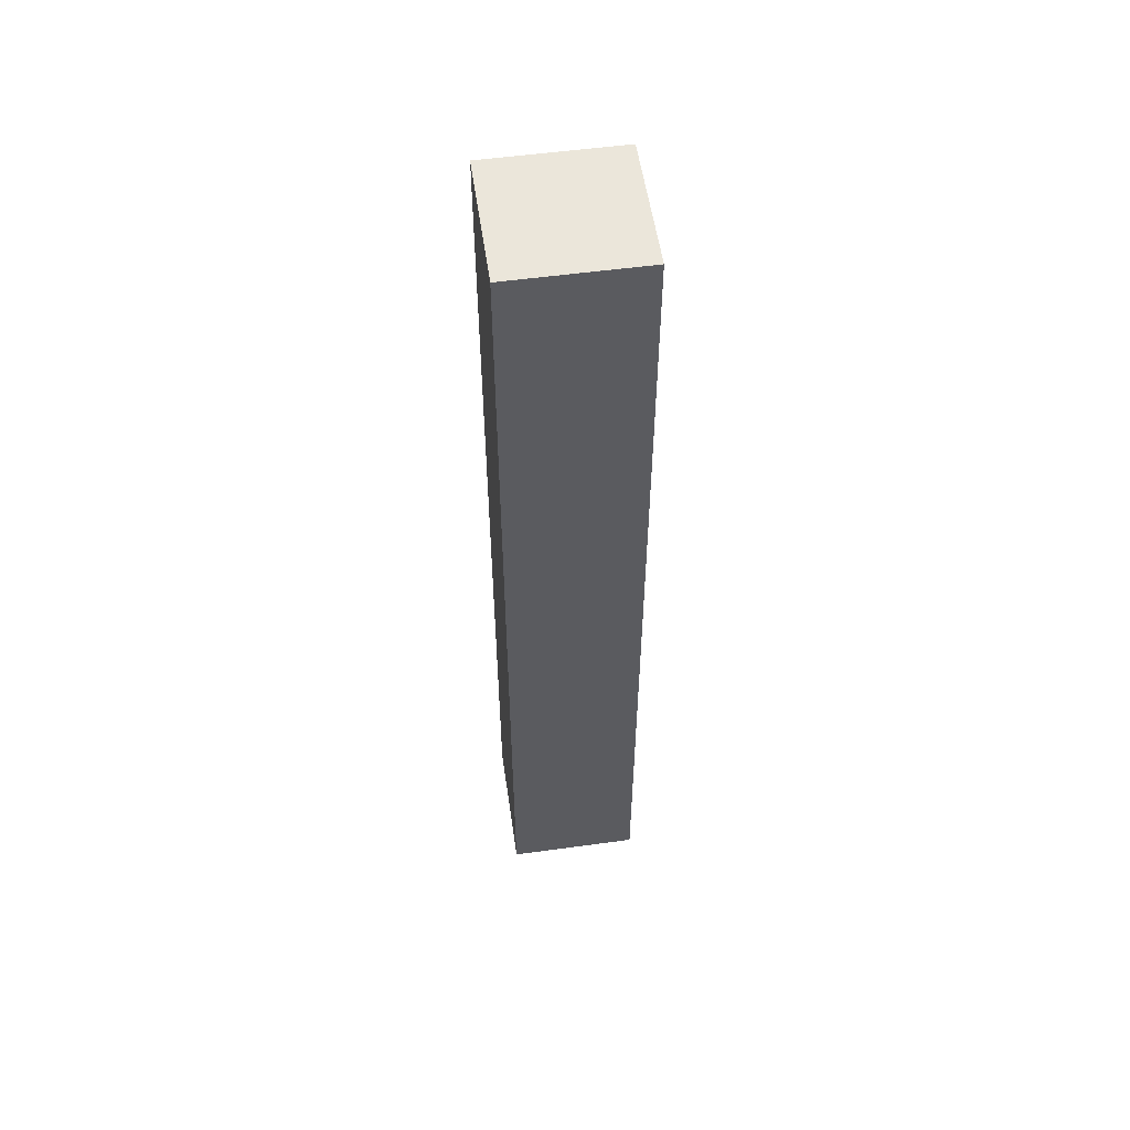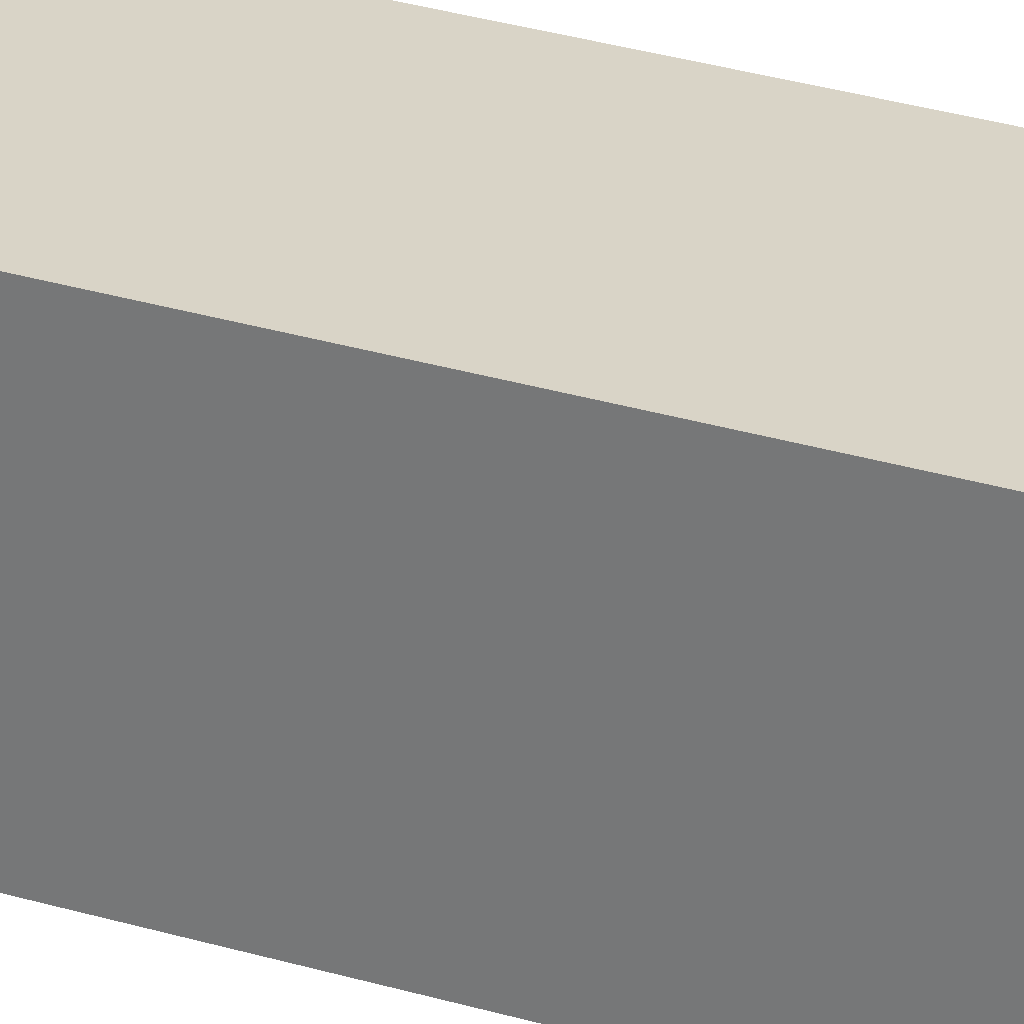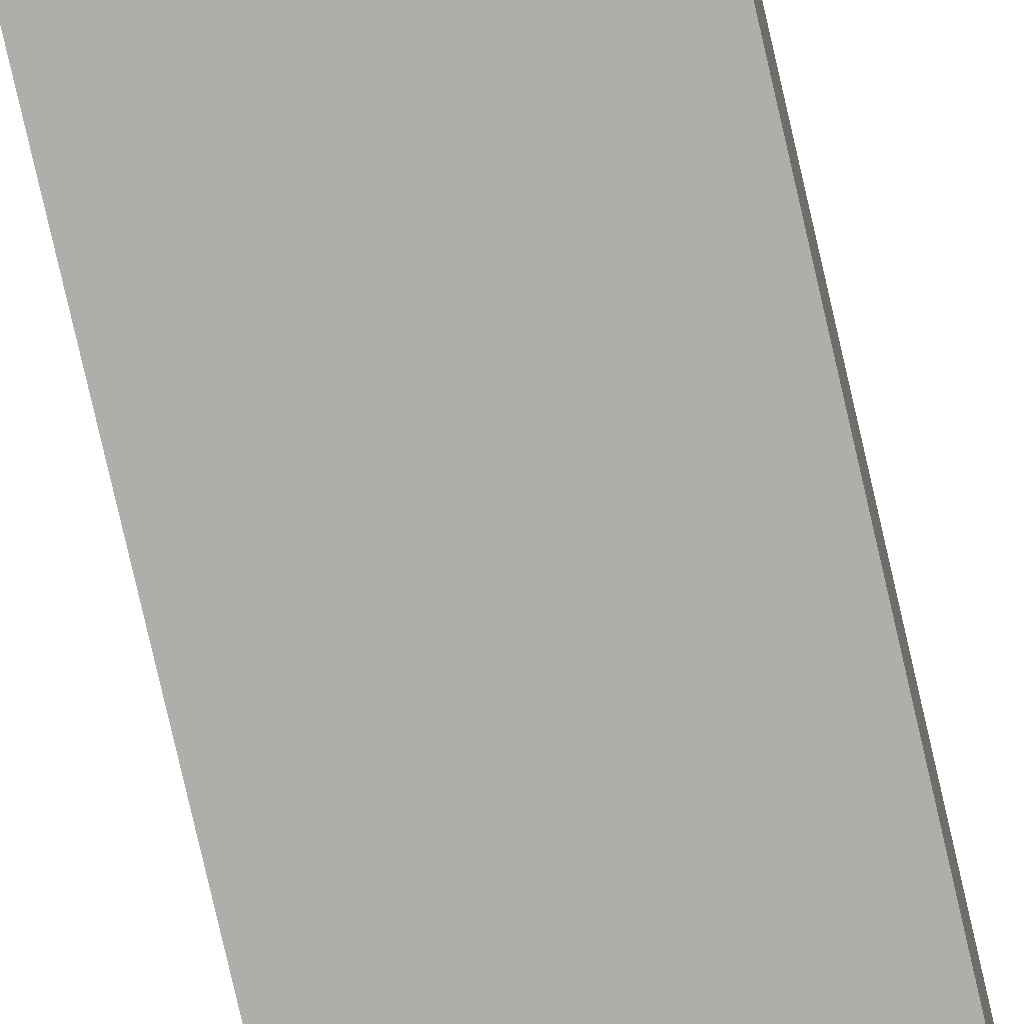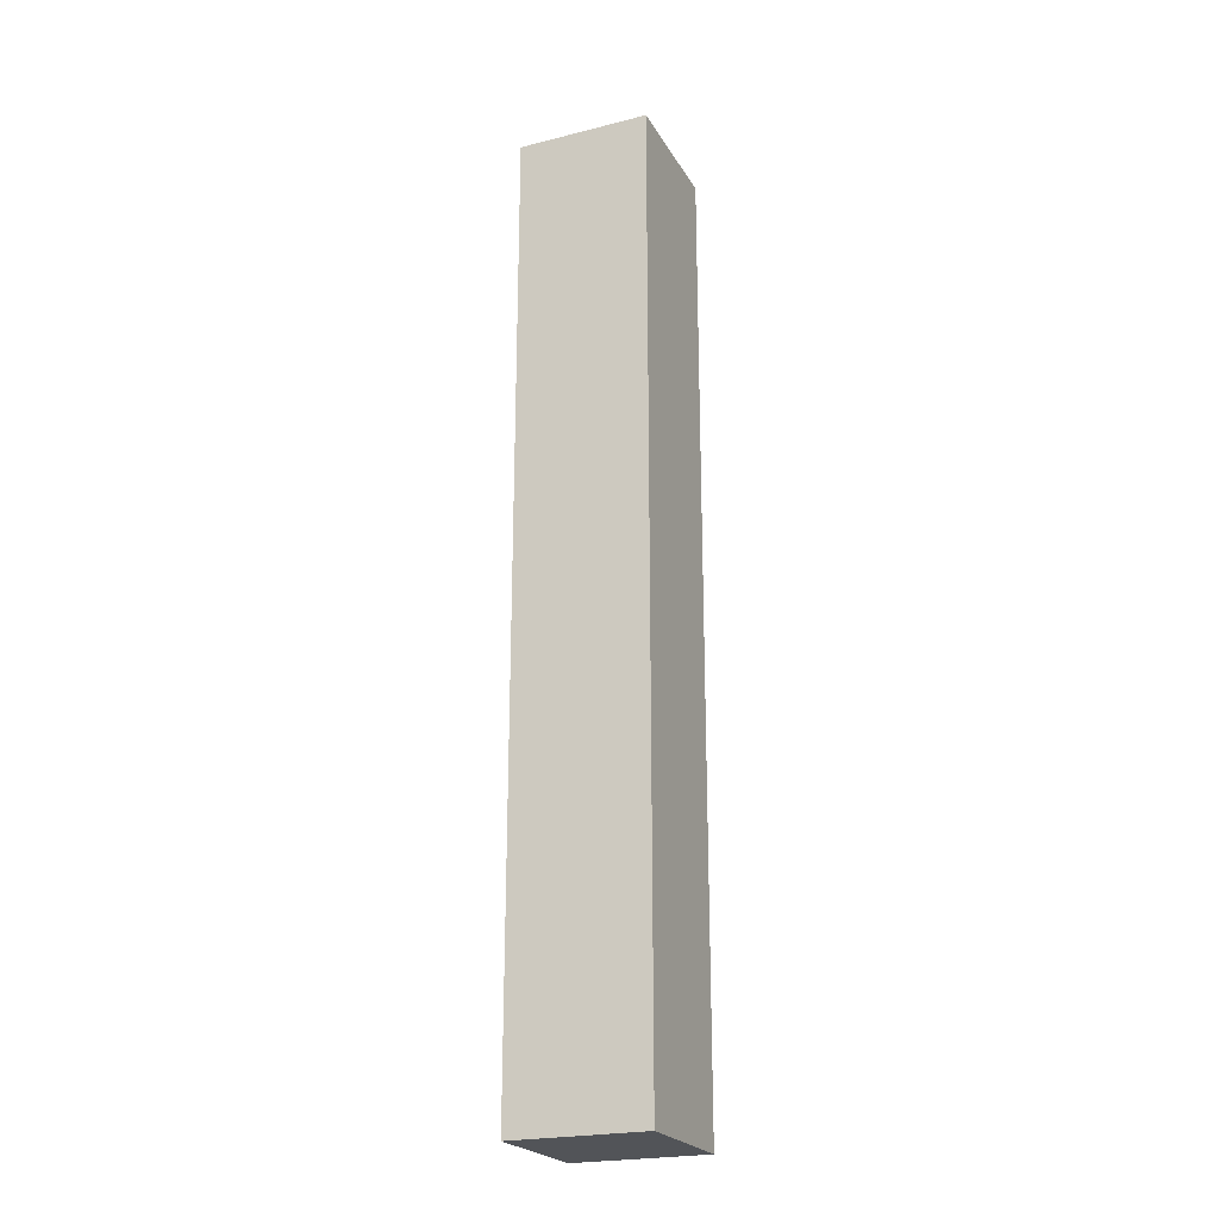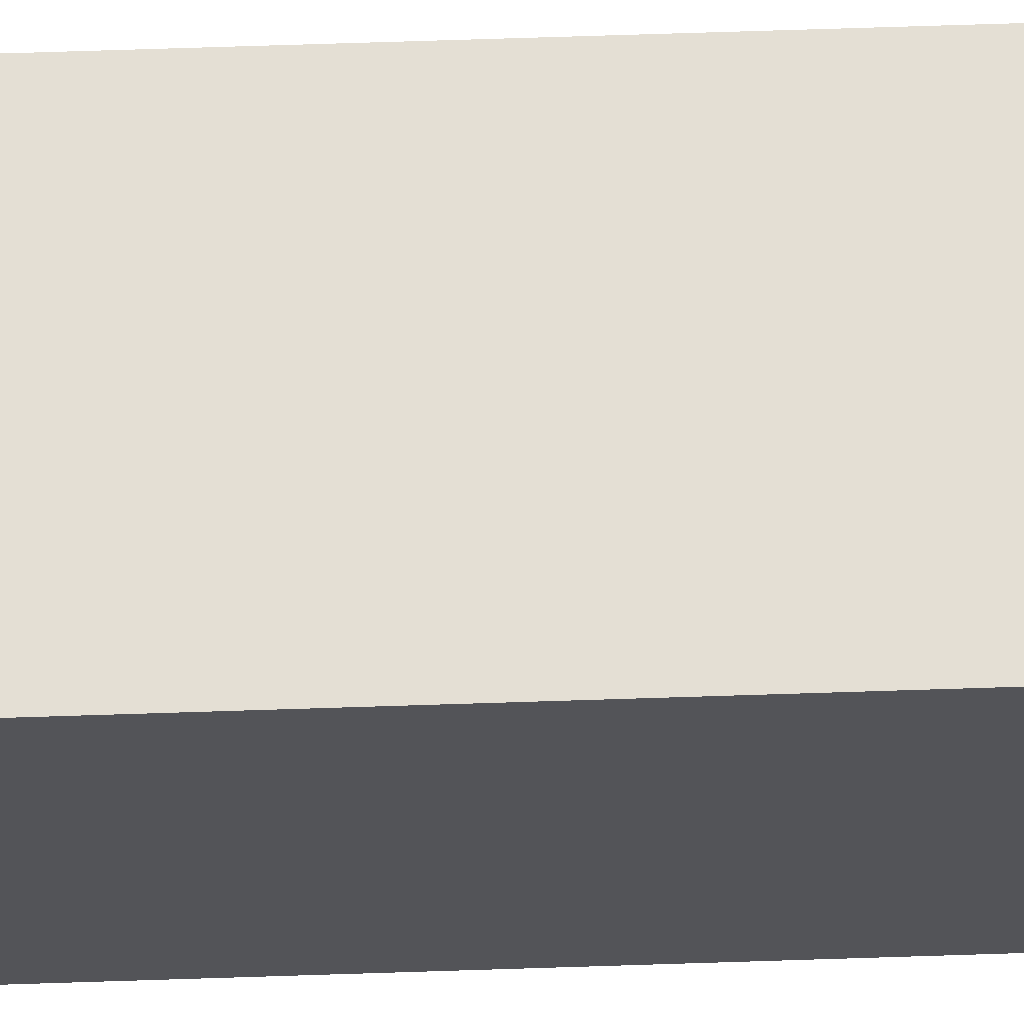
<metadata>
{"format":"obj","ext":"obj","renderer":"f3d","projection":"perspective","resolution":1024,"background":"white","views":[{"elev":55.0,"azim":171.8,"up":"+Y"},{"elev":28.6,"azim":114.8,"up":"+Z"},{"elev":-77.9,"azim":12.9,"up":"+Z"},{"elev":-23.0,"azim":-66.9,"up":"+Y"},{"elev":66.3,"azim":88.1,"up":"+Z"}]}
</metadata>
<code>
o
v 0 0.1 0
v 0 0.1 -0.5
v 0 0.7 0
v 0 0.7 -0.1
v 0 0.8 -0.1
v 0 0.8 -0.2
v 0 0.9 0
v 0 0.9 -0.1
v 0 0.9 -0.2
v 0 0.9 -0.3
v 0 1 -0.1
v 0 1 -0.2
v 0 1 -0.3
v 0 1 -0.4
v 0 1.1 -0.2
v 0 1.1 -0.3
v 0 1.1 -0.4
v 0 1.1 -0.5
v 0 1.2 -0.3
v 0 1.2 -0.4
v 0 1.3 -0.4
v 0 1.3 -0.5
v 0 1.9 0
v 0 1.9 -0.1
v 0 2 -0.1
v 0 2 -0.2
v 0 2.1 0
v 0 2.1 -0.1
v 0 2.1 -0.2
v 0 2.1 -0.3
v 0 2.2 -0.1
v 0 2.2 -0.2
v 0 2.2 -0.3
v 0 2.2 -0.4
v 0 2.3 -0.2
v 0 2.3 -0.3
v 0 2.3 -0.4
v 0 2.3 -0.5
v 0 2.4 -0.3
v 0 2.4 -0.4
v 0 2.5 -0.4
v 0 2.5 -0.5
v 0 3.1 0
v 0 3.1 -0.1
v 0 3.2 -0.1
v 0 3.2 -0.2
v 0 3.3 0
v 0 3.3 -0.1
v 0 3.3 -0.2
v 0 3.3 -0.3
v 0 3.4 -0.1
v 0 3.4 -0.2
v 0 3.4 -0.3
v 0 3.4 -0.4
v 0 3.5 -0.2
v 0 3.5 -0.3
v 0 3.5 -0.4
v 0 3.5 -0.5
v 0 3.6 -0.3
v 0 3.6 -0.4
v 0 3.7 0
v 0 3.7 -0.4
v 0 3.7 -0.5
v 0.5 0.1 0
v 0.5 0.1 -0.5
v 0.5 0.7 -0.4
v 0.5 0.7 -0.5
v 0.5 0.8 -0.3
v 0.5 0.8 -0.4
v 0.5 0.9 -0.2
v 0.5 0.9 -0.3
v 0.5 0.9 -0.4
v 0.5 0.9 -0.5
v 0.5 1 -0.1
v 0.5 1 -0.2
v 0.5 1 -0.3
v 0.5 1 -0.4
v 0.5 1.1 0
v 0.5 1.1 -0.1
v 0.5 1.1 -0.2
v 0.5 1.1 -0.3
v 0.5 1.2 -0.1
v 0.5 1.2 -0.2
v 0.5 1.3 0
v 0.5 1.3 -0.1
v 0.5 1.9 -0.4
v 0.5 1.9 -0.5
v 0.5 2 -0.3
v 0.5 2 -0.4
v 0.5 2.1 -0.2
v 0.5 2.1 -0.3
v 0.5 2.1 -0.4
v 0.5 2.1 -0.5
v 0.5 2.2 -0.1
v 0.5 2.2 -0.2
v 0.5 2.2 -0.3
v 0.5 2.2 -0.4
v 0.5 2.3 0
v 0.5 2.3 -0.1
v 0.5 2.3 -0.2
v 0.5 2.3 -0.3
v 0.5 2.4 -0.1
v 0.5 2.4 -0.2
v 0.5 2.5 0
v 0.5 2.5 -0.1
v 0.5 3.1 -0.4
v 0.5 3.1 -0.5
v 0.5 3.2 -0.3
v 0.5 3.2 -0.4
v 0.5 3.3 -0.2
v 0.5 3.3 -0.3
v 0.5 3.3 -0.4
v 0.5 3.3 -0.5
v 0.5 3.4 -0.1
v 0.5 3.4 -0.2
v 0.5 3.4 -0.3
v 0.5 3.4 -0.4
v 0.5 3.5 0
v 0.5 3.5 -0.1
v 0.5 3.5 -0.2
v 0.5 3.5 -0.3
v 0.5 3.6 -0.1
v 0.5 3.6 -0.2
v 0.5 3.7 0
v 0.5 3.7 -0.1
v 0.5 3.7 -0.5
v 0 0.1 0
v 0 0.7 0
v 0 0.9 0
v 0 1.9 0
v 0 2.1 0
v 0 3.1 0
v 0 3.3 0
v 0 3.7 0
v 0.1 0.7 0
v 0.1 0.8 0
v 0.1 0.9 0
v 0.1 1 0
v 0.1 1.9 0
v 0.1 2 0
v 0.1 2.1 0
v 0.1 2.2 0
v 0.1 3.1 0
v 0.1 3.2 0
v 0.1 3.3 0
v 0.1 3.4 0
v 0.2 0.8 0
v 0.2 0.9 0
v 0.2 1 0
v 0.2 1.1 0
v 0.2 2 0
v 0.2 2.1 0
v 0.2 2.2 0
v 0.2 2.3 0
v 0.2 3.2 0
v 0.2 3.3 0
v 0.2 3.4 0
v 0.2 3.5 0
v 0.3 0.9 0
v 0.3 1 0
v 0.3 1.1 0
v 0.3 1.2 0
v 0.3 2.1 0
v 0.3 2.2 0
v 0.3 2.3 0
v 0.3 2.4 0
v 0.3 3.3 0
v 0.3 3.4 0
v 0.3 3.5 0
v 0.3 3.6 0
v 0.4 1 0
v 0.4 1.1 0
v 0.4 1.2 0
v 0.4 1.3 0
v 0.4 2.2 0
v 0.4 2.3 0
v 0.4 2.4 0
v 0.4 2.5 0
v 0.4 3.4 0
v 0.4 3.5 0
v 0.4 3.6 0
v 0.4 3.7 0
v 0.5 0.1 0
v 0.5 1.1 0
v 0.5 1.3 0
v 0.5 2.3 0
v 0.5 2.5 0
v 0.5 3.5 0
v 0.5 3.7 0
v 0 0.1 -0.5
v 0 1.1 -0.5
v 0 1.3 -0.5
v 0 2.3 -0.5
v 0 2.5 -0.5
v 0 3.5 -0.5
v 0 3.7 -0.5
v 0.1 1 -0.5
v 0.1 1.1 -0.5
v 0.1 1.2 -0.5
v 0.1 1.3 -0.5
v 0.1 2.2 -0.5
v 0.1 2.3 -0.5
v 0.1 2.4 -0.5
v 0.1 2.5 -0.5
v 0.1 3.4 -0.5
v 0.1 3.5 -0.5
v 0.1 3.6 -0.5
v 0.1 3.7 -0.5
v 0.2 0.9 -0.5
v 0.2 1 -0.5
v 0.2 1.1 -0.5
v 0.2 1.2 -0.5
v 0.2 2.1 -0.5
v 0.2 2.2 -0.5
v 0.2 2.3 -0.5
v 0.2 2.4 -0.5
v 0.2 3.3 -0.5
v 0.2 3.4 -0.5
v 0.2 3.5 -0.5
v 0.2 3.6 -0.5
v 0.3 0.8 -0.5
v 0.3 0.9 -0.5
v 0.3 1 -0.5
v 0.3 1.1 -0.5
v 0.3 2 -0.5
v 0.3 2.1 -0.5
v 0.3 2.2 -0.5
v 0.3 2.3 -0.5
v 0.3 3.2 -0.5
v 0.3 3.3 -0.5
v 0.3 3.4 -0.5
v 0.3 3.5 -0.5
v 0.4 0.7 -0.5
v 0.4 0.8 -0.5
v 0.4 0.9 -0.5
v 0.4 1 -0.5
v 0.4 1.9 -0.5
v 0.4 2 -0.5
v 0.4 2.1 -0.5
v 0.4 2.2 -0.5
v 0.4 3.1 -0.5
v 0.4 3.2 -0.5
v 0.4 3.3 -0.5
v 0.4 3.4 -0.5
v 0.5 0.1 -0.5
v 0.5 0.7 -0.5
v 0.5 0.9 -0.5
v 0.5 1.9 -0.5
v 0.5 2.1 -0.5
v 0.5 3.1 -0.5
v 0.5 3.3 -0.5
v 0.5 3.7 -0.5
v 0 0.1 0
v 0.5 0.1 0
v 0 0.1 -0.5
v 0.5 0.1 -0.5
v 0 3.7 0
v 0.4 3.7 0
v 0.5 3.7 0
v 0.3 3.7 -0.1
v 0.4 3.7 -0.1
v 0.5 3.7 -0.1
v 0.2 3.7 -0.2
v 0.3 3.7 -0.2
v 0.4 3.7 -0.2
v 0.1 3.7 -0.3
v 0.2 3.7 -0.3
v 0.3 3.7 -0.3
v 0 3.7 -0.4
v 0.1 3.7 -0.4
v 0.2 3.7 -0.4
v 0 3.7 -0.5
v 0.1 3.7 -0.5
v 0.5 3.7 -0.5
f 3 2 1
f 4 2 3
f 5 4 3
f 5 2 4
f 6 2 5
f 7 5 3
f 7 6 5
f 8 6 7
f 9 2 6
f 9 6 8
f 10 2 9
f 11 8 7
f 11 9 8
f 11 10 9
f 12 10 11
f 13 2 10
f 13 10 12
f 14 2 13
f 15 12 11
f 15 13 12
f 15 14 13
f 16 14 15
f 17 2 14
f 17 14 16
f 18 2 17
f 19 16 15
f 19 17 16
f 19 18 17
f 20 18 19
f 21 20 19
f 21 18 20
f 22 18 21
f 23 11 7
f 23 15 11
f 23 22 21
f 23 21 19
f 23 19 15
f 24 22 23
f 25 24 23
f 25 22 24
f 26 22 25
f 27 25 23
f 27 26 25
f 28 26 27
f 29 22 26
f 29 26 28
f 30 22 29
f 31 28 27
f 31 29 28
f 31 30 29
f 32 30 31
f 33 22 30
f 33 30 32
f 34 22 33
f 35 32 31
f 35 33 32
f 35 34 33
f 36 34 35
f 37 22 34
f 37 34 36
f 38 22 37
f 39 36 35
f 39 37 36
f 39 38 37
f 40 38 39
f 41 40 39
f 41 38 40
f 42 38 41
f 43 31 27
f 43 35 31
f 43 42 41
f 43 41 39
f 43 39 35
f 44 42 43
f 45 44 43
f 45 42 44
f 46 42 45
f 47 45 43
f 47 46 45
f 48 46 47
f 49 42 46
f 49 46 48
f 50 42 49
f 51 48 47
f 51 49 48
f 51 50 49
f 52 50 51
f 53 42 50
f 53 50 52
f 54 42 53
f 55 52 51
f 55 53 52
f 55 54 53
f 56 54 55
f 57 42 54
f 57 54 56
f 58 42 57
f 59 56 55
f 59 57 56
f 59 58 57
f 60 58 59
f 61 51 47
f 61 55 51
f 61 60 59
f 61 59 55
f 62 58 60
f 62 60 61
f 63 58 62
f 64 65 66
f 66 65 67
f 64 66 68
f 66 67 69
f 68 66 69
f 64 68 70
f 68 69 71
f 70 68 71
f 69 67 72
f 71 69 72
f 72 67 73
f 64 70 74
f 70 71 75
f 74 70 75
f 71 72 75
f 75 72 76
f 72 73 77
f 76 72 77
f 64 74 78
f 75 76 79
f 78 74 79
f 74 75 79
f 79 76 80
f 76 77 81
f 80 76 81
f 79 80 82
f 78 79 82
f 80 81 83
f 82 80 83
f 78 82 84
f 82 83 85
f 84 82 85
f 77 73 86
f 85 83 86
f 84 85 86
f 81 77 86
f 83 81 86
f 86 73 87
f 84 86 88
f 86 87 89
f 88 86 89
f 84 88 90
f 88 89 91
f 90 88 91
f 89 87 92
f 91 89 92
f 92 87 93
f 84 90 94
f 90 91 95
f 94 90 95
f 91 92 95
f 95 92 96
f 92 93 97
f 96 92 97
f 84 94 98
f 95 96 99
f 98 94 99
f 94 95 99
f 99 96 100
f 96 97 101
f 100 96 101
f 99 100 102
f 98 99 102
f 100 101 103
f 102 100 103
f 98 102 104
f 102 103 105
f 104 102 105
f 97 93 106
f 105 103 106
f 104 105 106
f 101 97 106
f 103 101 106
f 106 93 107
f 104 106 108
f 106 107 109
f 108 106 109
f 104 108 110
f 108 109 111
f 110 108 111
f 109 107 112
f 111 109 112
f 112 107 113
f 104 110 114
f 110 111 115
f 114 110 115
f 111 112 115
f 115 112 116
f 112 113 117
f 116 112 117
f 104 114 118
f 115 116 119
f 118 114 119
f 114 115 119
f 119 116 120
f 116 117 121
f 120 116 121
f 119 120 122
f 118 119 122
f 120 121 123
f 122 120 123
f 118 122 124
f 122 123 125
f 124 122 125
f 117 113 126
f 125 123 126
f 121 117 126
f 123 121 126
f 135 128 127
f 135 129 128
f 136 129 135
f 137 130 129
f 137 129 136
f 138 130 137
f 139 131 130
f 139 130 138
f 140 131 139
f 141 132 131
f 141 131 140
f 142 132 141
f 143 133 132
f 143 132 142
f 144 133 143
f 145 134 133
f 145 133 144
f 146 134 145
f 147 136 135
f 147 138 137
f 147 137 136
f 148 138 147
f 149 140 139
f 149 138 148
f 149 139 138
f 150 140 149
f 151 142 141
f 151 140 150
f 151 141 140
f 152 142 151
f 153 144 143
f 153 142 152
f 153 143 142
f 154 144 153
f 155 146 145
f 155 144 154
f 155 145 144
f 156 146 155
f 157 134 146
f 157 146 156
f 158 134 157
f 159 150 149
f 159 148 147
f 159 149 148
f 160 150 159
f 161 152 151
f 161 150 160
f 161 151 150
f 162 152 161
f 163 154 153
f 163 152 162
f 163 153 152
f 164 154 163
f 165 156 155
f 165 154 164
f 165 155 154
f 166 156 165
f 167 158 157
f 167 156 166
f 167 157 156
f 168 158 167
f 169 134 158
f 169 158 168
f 170 134 169
f 171 160 159
f 171 162 161
f 171 161 160
f 172 162 171
f 173 164 163
f 173 162 172
f 173 163 162
f 174 164 173
f 175 166 165
f 175 164 174
f 175 165 164
f 176 166 175
f 177 168 167
f 177 166 176
f 177 167 166
f 178 168 177
f 179 170 169
f 179 168 178
f 179 169 168
f 180 170 179
f 181 134 170
f 181 170 180
f 182 134 181
f 183 172 171
f 183 135 127
f 183 147 135
f 183 159 147
f 183 171 159
f 184 174 173
f 184 172 183
f 184 173 172
f 185 176 175
f 185 174 184
f 185 175 174
f 186 178 177
f 186 176 185
f 186 177 176
f 187 180 179
f 187 178 186
f 187 179 178
f 188 182 181
f 188 180 187
f 188 181 180
f 189 182 188
f 190 191 197
f 191 192 198
f 197 191 198
f 198 192 199
f 192 193 200
f 199 192 200
f 200 193 201
f 193 194 202
f 201 193 202
f 202 194 203
f 194 195 204
f 203 194 204
f 204 195 205
f 195 196 206
f 205 195 206
f 206 196 207
f 207 196 208
f 190 197 209
f 198 199 210
f 209 197 210
f 197 198 210
f 210 199 211
f 200 201 212
f 211 199 212
f 199 200 212
f 212 201 213
f 202 203 214
f 213 201 214
f 201 202 214
f 214 203 215
f 204 205 216
f 215 203 216
f 203 204 216
f 216 205 217
f 205 206 218
f 217 205 218
f 206 207 218
f 218 207 219
f 207 208 220
f 219 207 220
f 190 209 221
f 210 211 222
f 221 209 222
f 209 210 222
f 222 211 223
f 212 213 224
f 223 211 224
f 211 212 224
f 224 213 225
f 214 215 226
f 225 213 226
f 213 214 226
f 226 215 227
f 216 217 228
f 227 215 228
f 215 216 228
f 228 217 229
f 218 219 230
f 229 217 230
f 217 218 230
f 230 219 231
f 219 220 232
f 231 219 232
f 190 221 233
f 222 223 234
f 233 221 234
f 221 222 234
f 234 223 235
f 224 225 236
f 235 223 236
f 223 224 236
f 236 225 237
f 226 227 238
f 237 225 238
f 225 226 238
f 238 227 239
f 228 229 240
f 239 227 240
f 227 228 240
f 240 229 241
f 230 231 242
f 241 229 242
f 229 230 242
f 242 231 243
f 231 232 244
f 243 231 244
f 190 233 245
f 234 235 246
f 245 233 246
f 233 234 246
f 236 237 247
f 246 235 247
f 235 236 247
f 238 239 248
f 247 237 248
f 237 238 248
f 240 241 249
f 248 239 249
f 239 240 249
f 242 243 250
f 249 241 250
f 241 242 250
f 243 244 251
f 250 243 251
f 220 208 252
f 251 244 252
f 232 220 252
f 244 232 252
f 255 254 253
f 256 254 255
f 257 258 260
f 258 259 261
f 260 258 261
f 261 259 262
f 257 260 263
f 260 261 264
f 263 260 264
f 261 262 265
f 264 261 265
f 257 263 266
f 263 264 267
f 266 263 267
f 264 265 268
f 267 264 268
f 257 266 269
f 266 267 270
f 269 266 270
f 267 268 271
f 270 267 271
f 269 270 272
f 270 271 273
f 272 270 273
f 265 262 274
f 273 271 274
f 268 265 274
f 271 268 274

</code>
